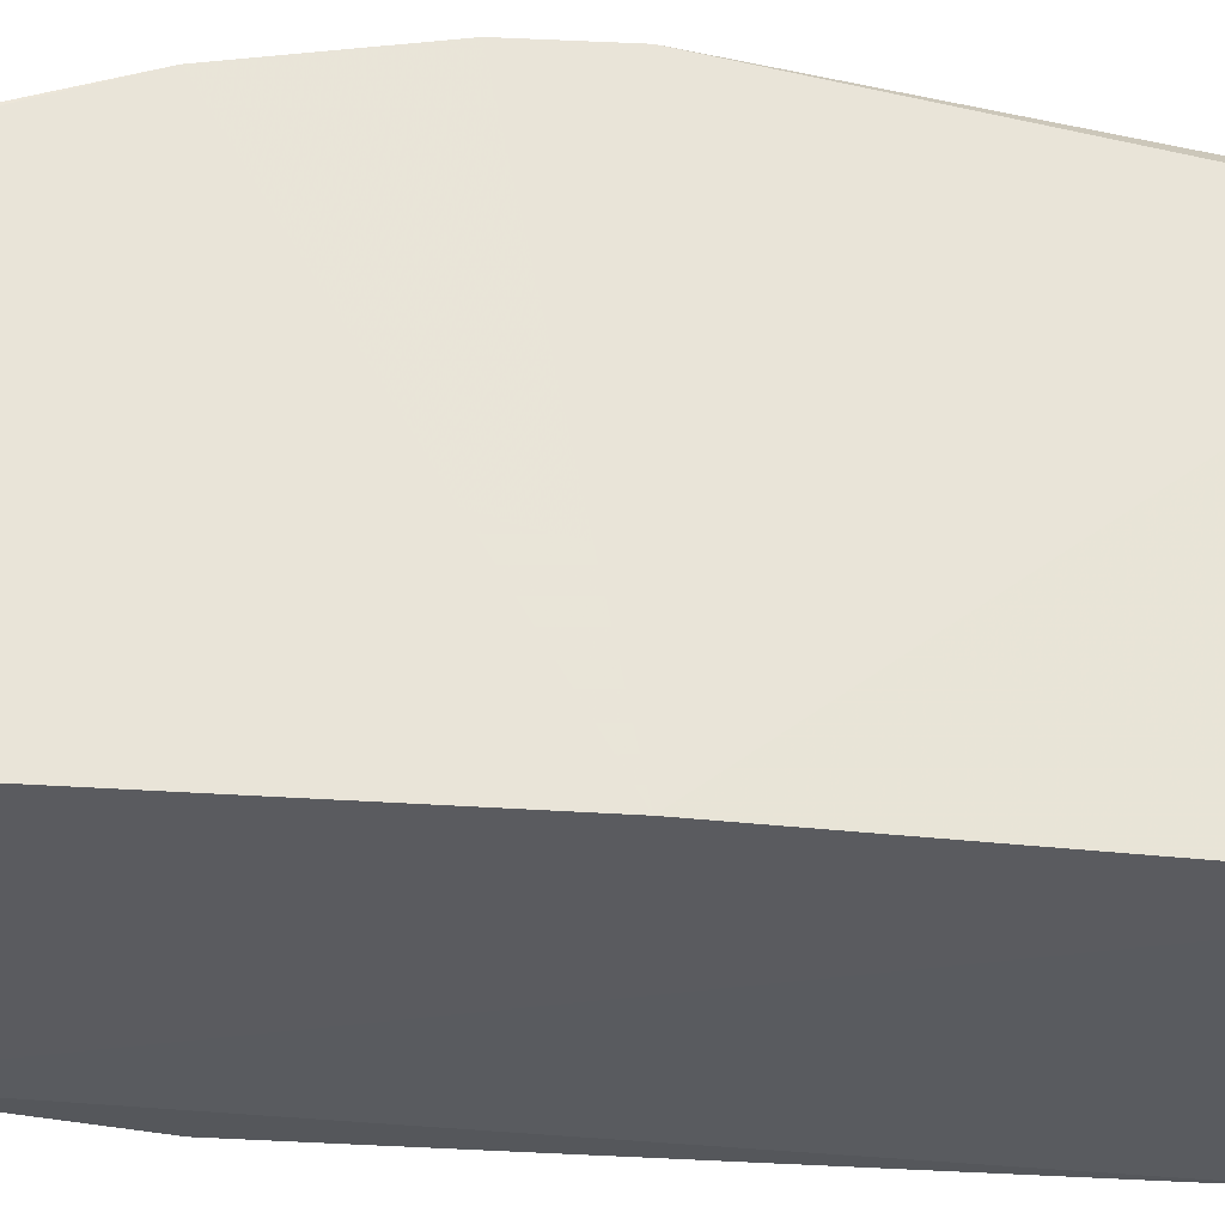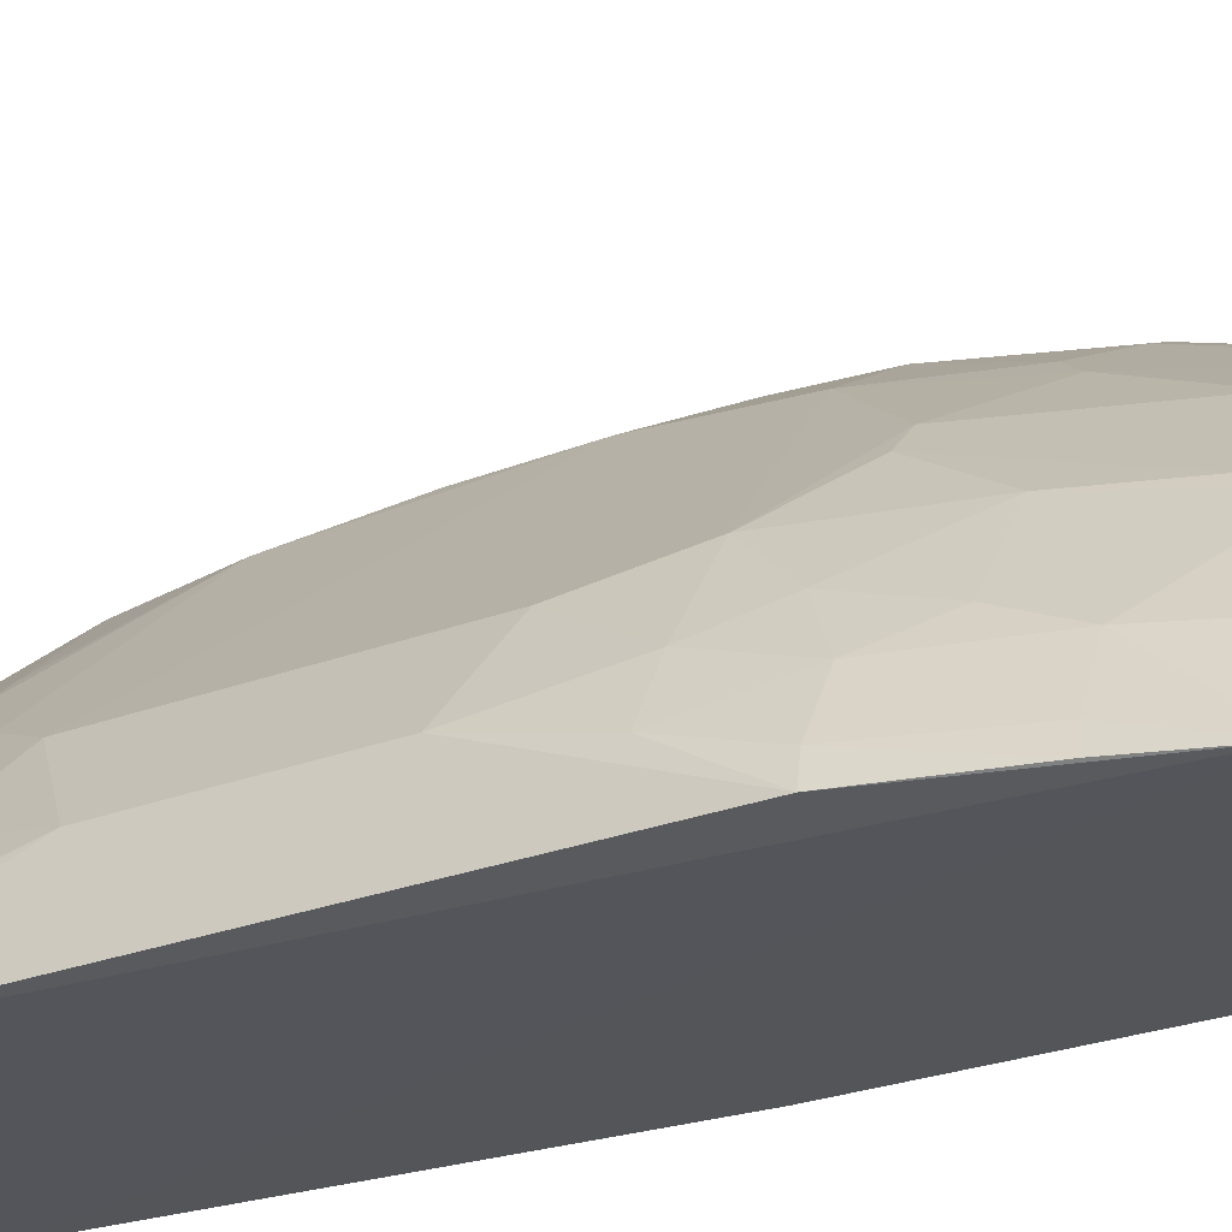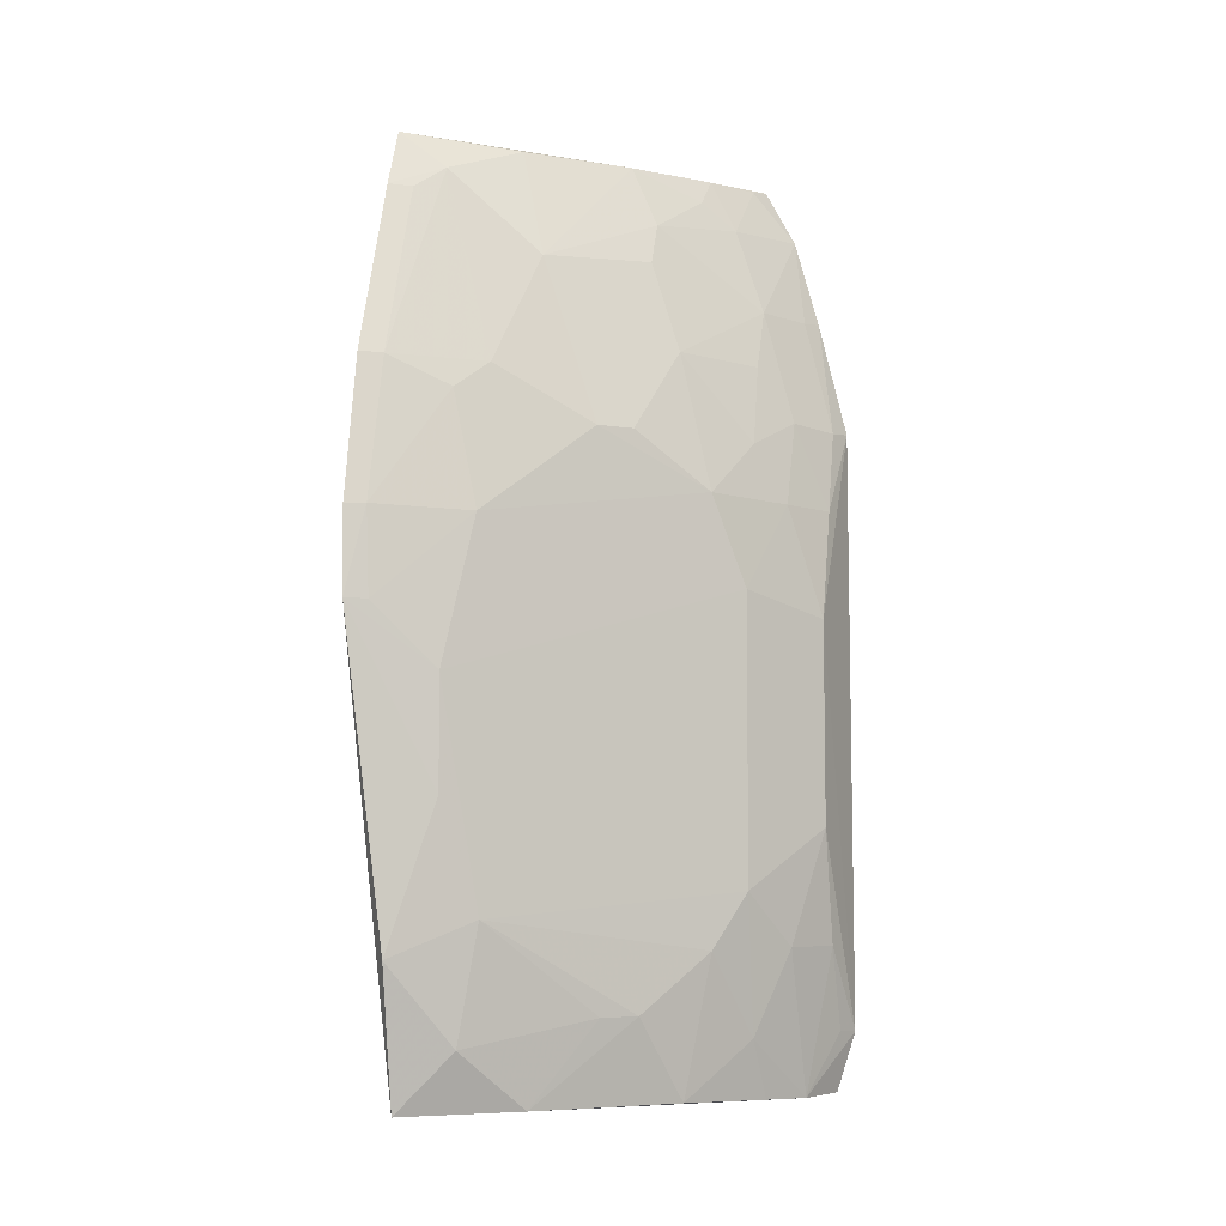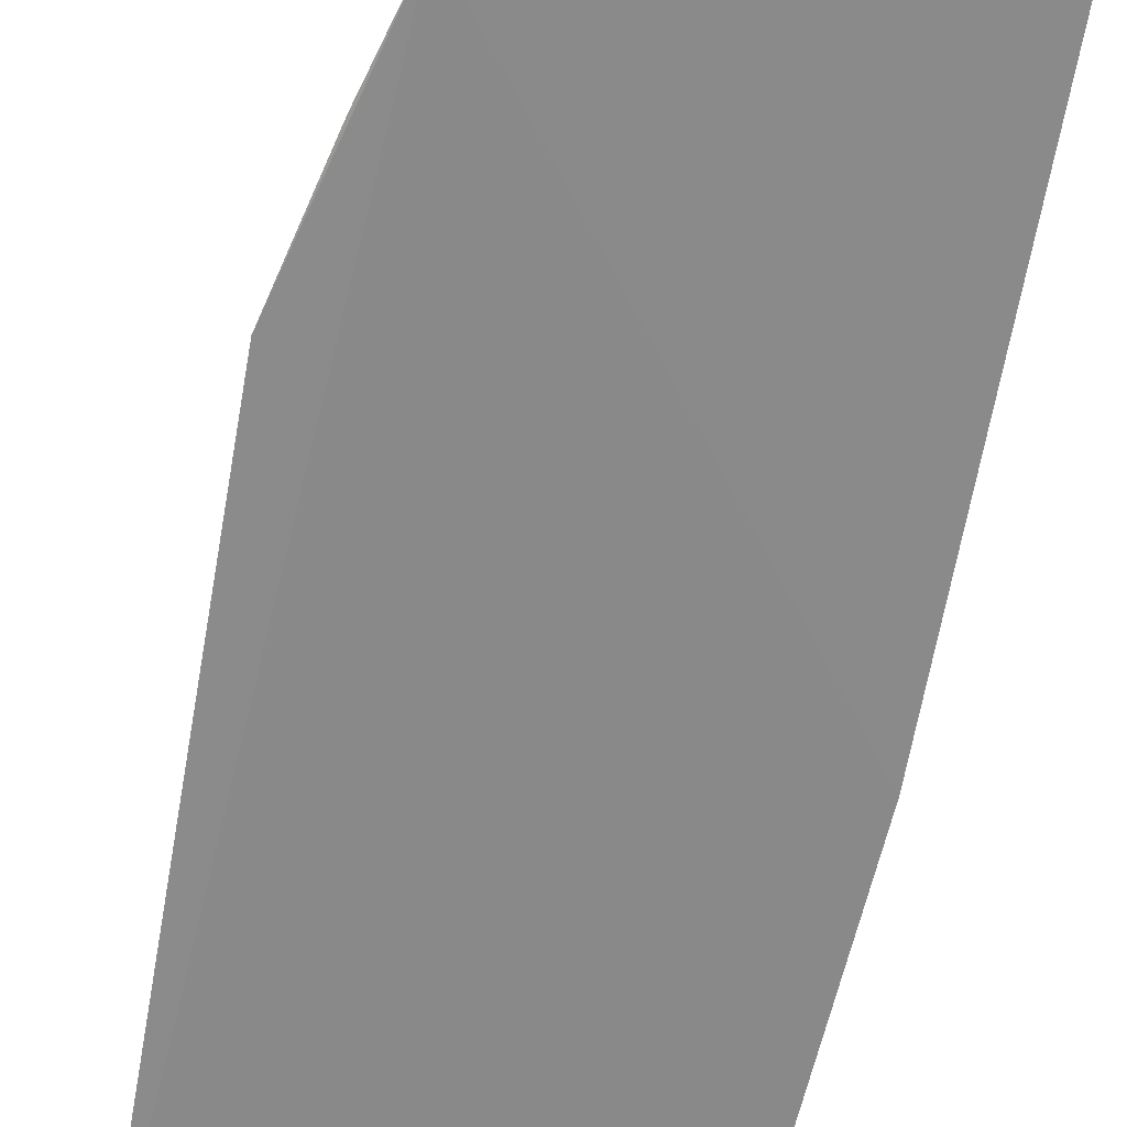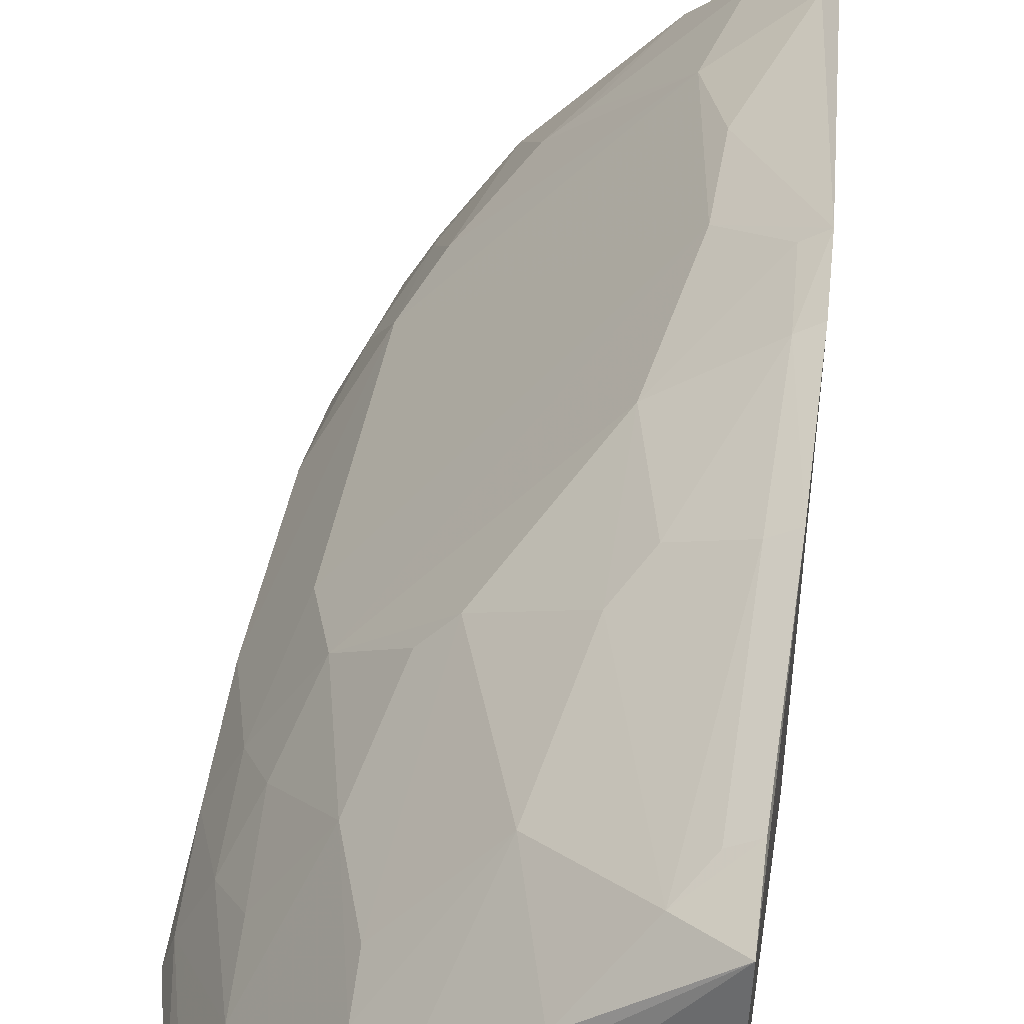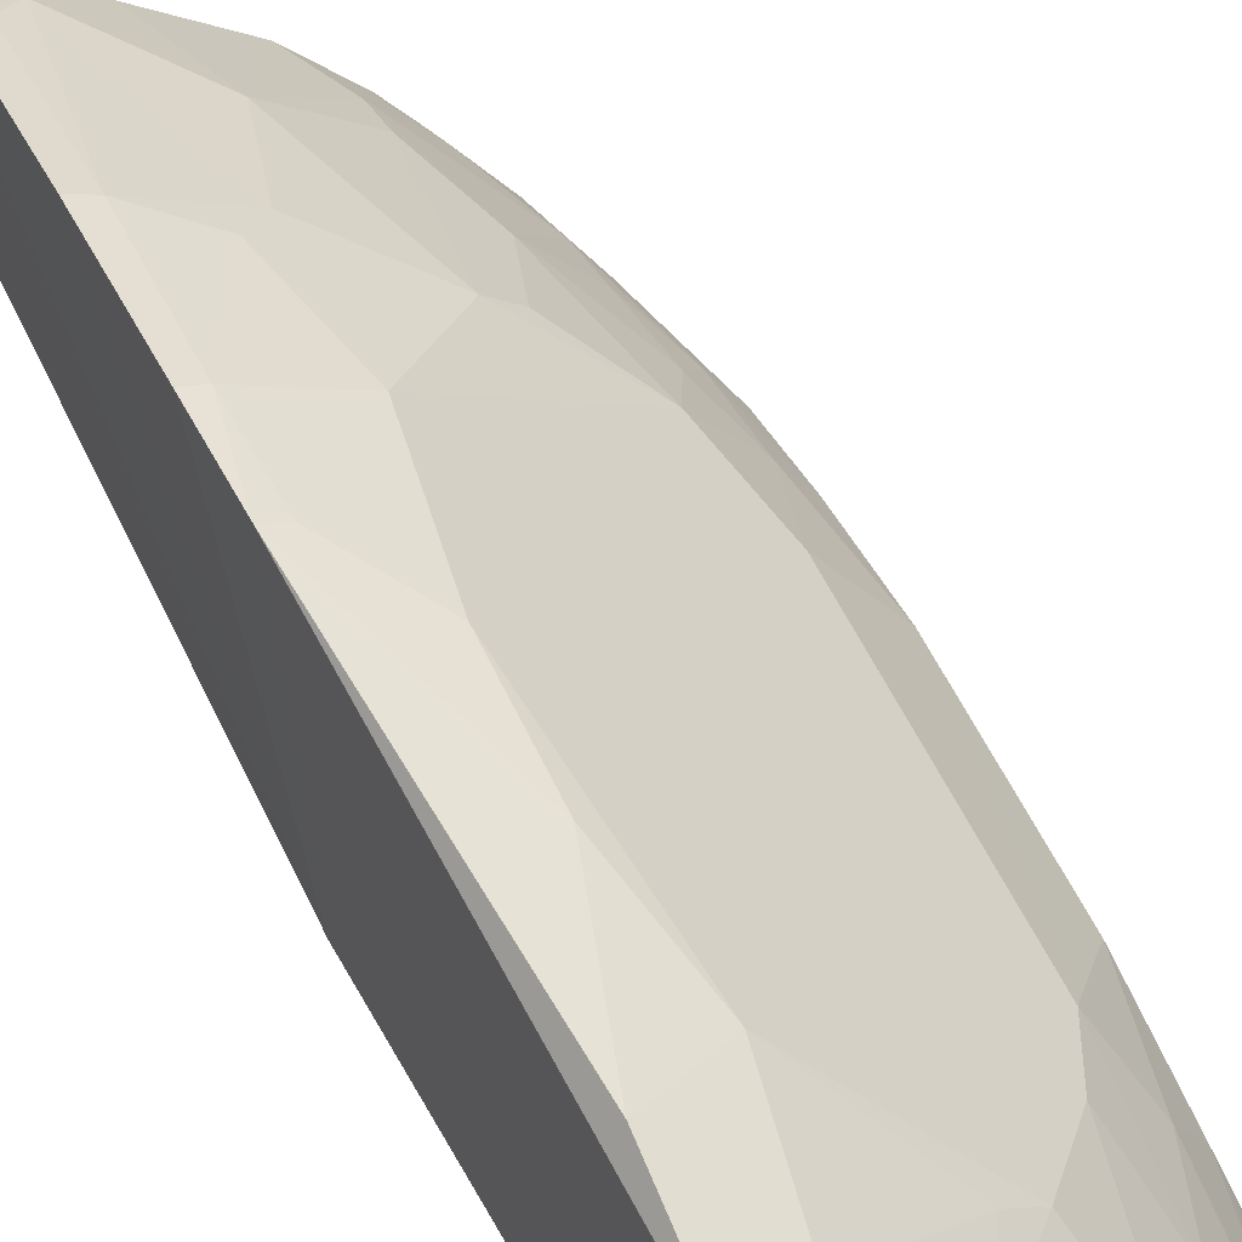
<metadata>
{"format":"obj","ext":"obj","renderer":"f3d","projection":"perspective","resolution":1024,"background":"white","views":[{"elev":-30.5,"azim":83.9,"up":"+Y"},{"elev":-26.9,"azim":-59.2,"up":"+Y"},{"elev":-5.7,"azim":-162.1,"up":"+Z"},{"elev":-63.6,"azim":-9.8,"up":"+Y"},{"elev":37.3,"azim":8.3,"up":"+Y"},{"elev":59.2,"azim":154.3,"up":"+Y"}]}
</metadata>
<code>
v -0.1467 0.2124 0.25
v -0.1619 0.2124 -0.2348
v -0.1467 0.2124 0.007576
v -0.1399 0.4276 0.05074
v -0.3292 0.2072 0.1097
v -0.1546 0.3991 -0.2294
v -0.14 0.3682 0.2443
v -0.3015 0.2054 0.2159
v -0.1415 0.4302 0.007037
v -0.3209 0.209 -0.2326
v -0.1394 0.4124 0.1255
v -0.2864 0.2079 0.2443
v -0.2816 0.3044 0.06727
v -0.3112 0.2374 -0.2327
v -0.3303 0.2067 -0.2015
v -0.1925 0.3937 0.0497
v -0.2946 0.2617 0.1375
v -0.2526 0.3326 -0.1864
v -0.3247 0.248 0.008315
v -0.1495 0.4224 0.05128
v -0.2081 0.3465 0.1822
v -0.3095 0.2185 0.1687
v -0.2503 0.2923 0.2075
v -0.2666 0.3053 -0.2294
v -0.2957 0.2914 -0.128
v -0.1946 0.3928 -0.1395
v -0.3098 0.2621 0.06574
v -0.18 0.4072 -0.02548
v -0.1791 0.3907 0.1101
v -0.2365 0.348 0.09584
v -0.1641 0.3639 0.2251
v -0.3247 0.2207 0.1084
v -0.3145 0.2069 0.17
v -0.2946 0.2476 0.1691
v -0.2662 0.2471 0.2412
v -0.2653 0.3035 0.1388
v -0.2077 0.3636 -0.2288
v -0.2956 0.2909 0.02023
v -0.325 0.2348 -0.1565
v -0.2939 0.2767 -0.2004
v -0.2811 0.3057 -0.1565
v -0.1567 0.4159 -0.1574
v -0.296 0.2756 0.09553
v -0.1516 0.4242 0.006736
v -0.1504 0.4065 0.1248
v -0.1927 0.3768 0.1239
v -0.1404 0.3819 0.2143
v -0.2361 0.2899 0.2395
v -0.3251 0.234 0.06526
v -0.3104 0.2475 0.1099
v -0.2823 0.22 0.2419
v -0.2793 0.2456 0.2141
v -0.2506 0.3335 0.09586
v -0.2503 0.3024 0.186
v -0.2966 0.2617 -0.2315
v -0.1835 0.3925 -0.1991
v -0.3252 0.2191 -0.2004
v -0.3249 0.2479 -0.09701
v -0.3104 0.2631 -0.1564
v -0.1798 0.4066 -0.08254
v -0.1515 0.376 0.2135
v -0.1921 0.3312 0.2399
v -0.2647 0.2594 0.2272
v -0.2378 0.3464 -0.1864
f 6 3 2
f 7 1 3
f 8 2 3
f 8 3 1
f 9 4 3
f 9 3 6
f 11 7 3
f 11 3 4
f 12 8 1
f 12 1 7
f 14 6 2
f 14 2 10
f 15 8 5
f 15 14 10
f 15 10 2
f 15 2 8
f 19 15 5
f 20 4 9
f 20 11 4
f 28 13 16
f 28 26 25
f 29 20 16
f 30 16 13
f 33 5 8
f 33 8 22
f 33 32 5
f 33 22 32
f 34 22 8
f 34 32 22
f 35 12 7
f 36 34 23
f 36 17 34
f 37 24 18
f 37 6 14
f 38 25 19
f 38 28 25
f 38 13 28
f 38 27 13
f 38 19 27
f 41 18 24
f 41 40 25
f 41 24 40
f 41 26 18
f 41 25 26
f 42 9 6
f 43 13 27
f 43 36 13
f 43 17 36
f 44 20 9
f 44 9 28
f 44 28 16
f 44 16 20
f 45 11 20
f 45 20 29
f 46 29 16
f 46 16 30
f 46 30 21
f 46 45 29
f 46 21 31
f 46 31 45
f 47 31 7
f 47 7 11
f 48 21 23
f 48 35 7
f 49 27 19
f 49 19 5
f 49 5 32
f 50 34 17
f 50 32 34
f 50 17 43
f 50 43 27
f 50 49 32
f 50 27 49
f 51 8 12
f 51 12 35
f 52 34 8
f 52 51 35
f 52 8 51
f 52 23 34
f 53 30 13
f 53 13 36
f 54 36 23
f 54 23 21
f 54 21 30
f 54 53 36
f 54 30 53
f 55 37 14
f 55 24 37
f 55 40 24
f 55 14 40
f 56 26 42
f 56 42 6
f 56 6 37
f 57 39 14
f 57 14 15
f 57 15 39
f 58 39 15
f 58 15 19
f 58 19 25
f 59 25 40
f 59 58 25
f 59 39 58
f 59 40 14
f 59 14 39
f 60 28 9
f 60 9 42
f 60 42 26
f 60 26 28
f 61 45 31
f 61 31 47
f 61 47 11
f 61 11 45
f 62 31 21
f 62 21 48
f 62 48 7
f 62 7 31
f 63 48 23
f 63 35 48
f 63 52 35
f 63 23 52
f 64 56 37
f 64 37 18
f 64 18 26
f 64 26 56

</code>
